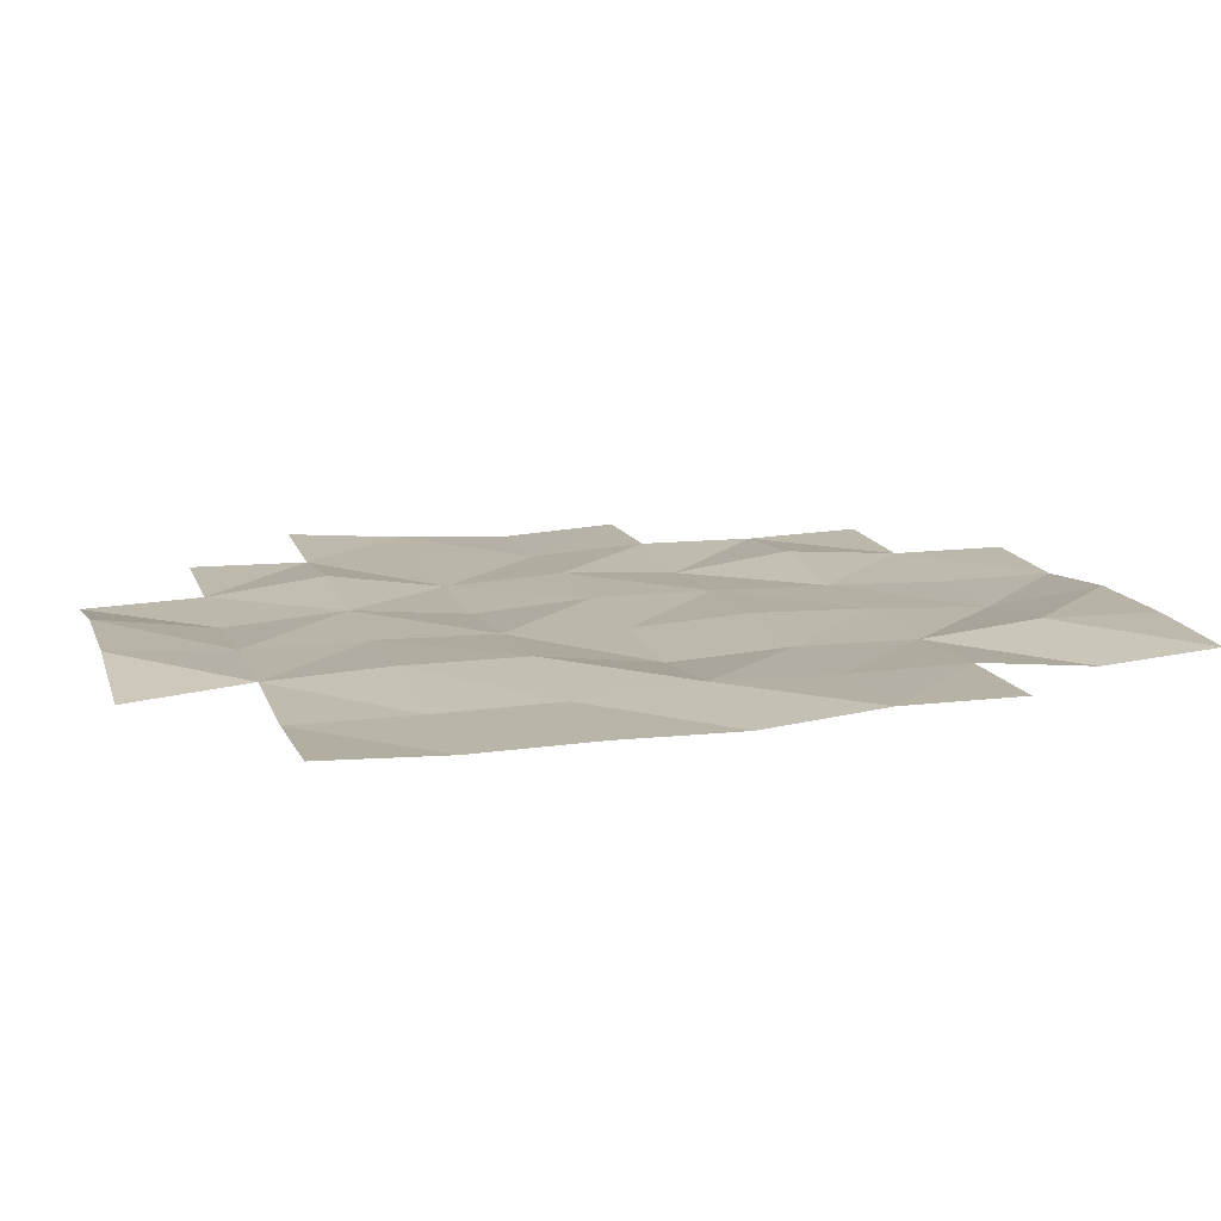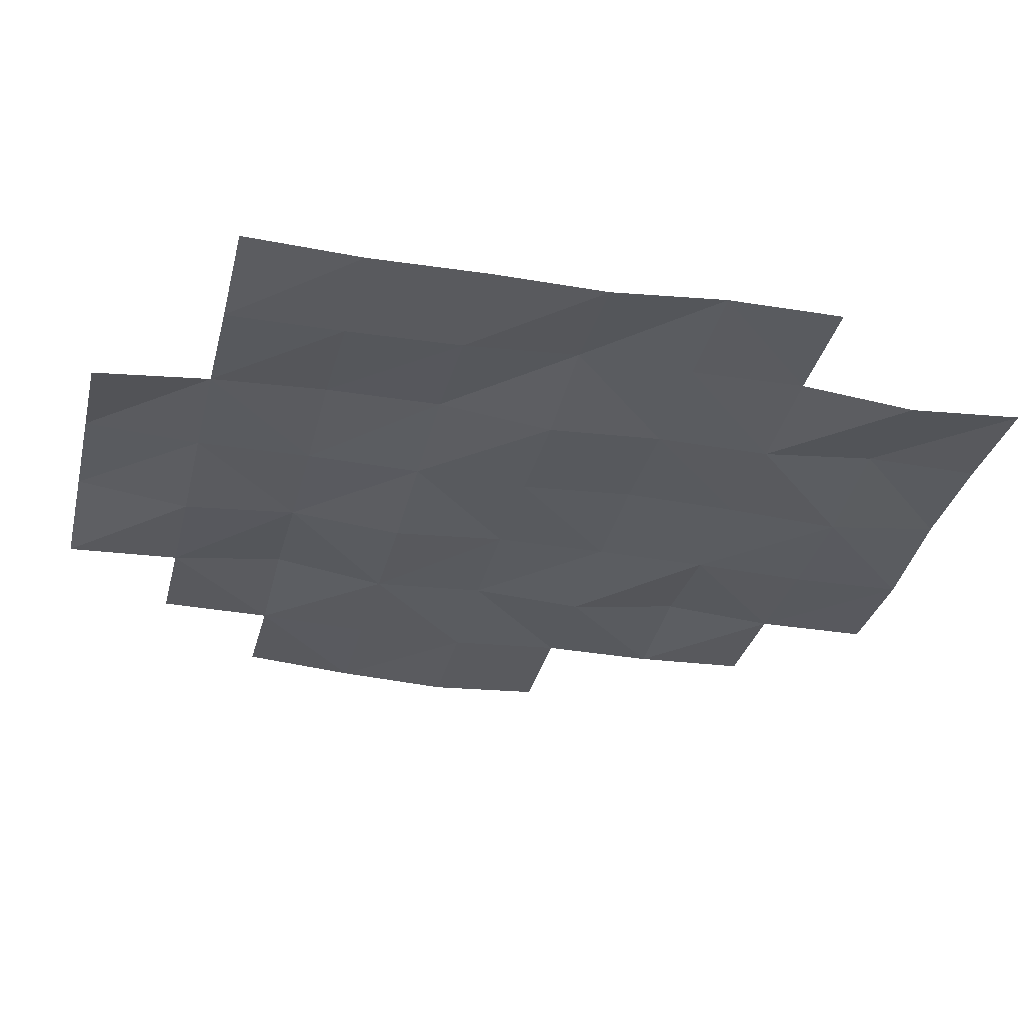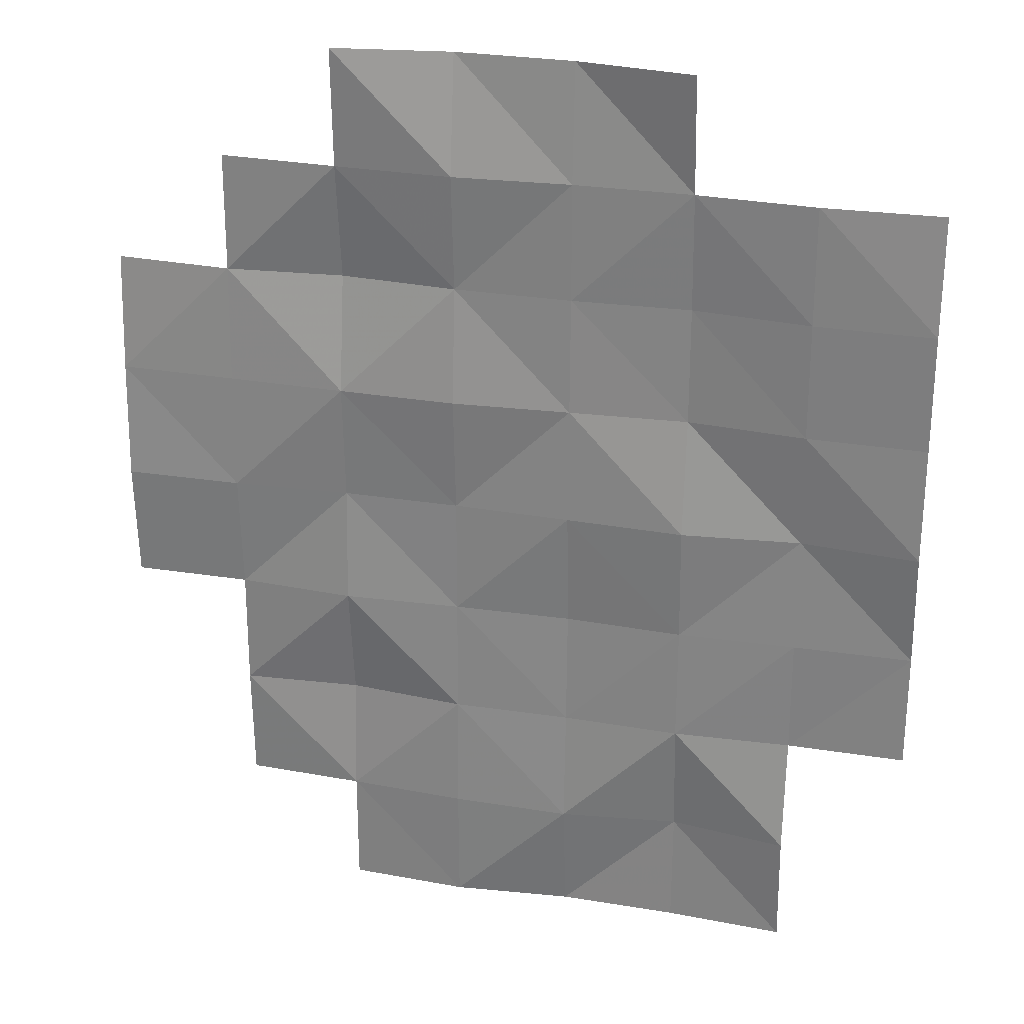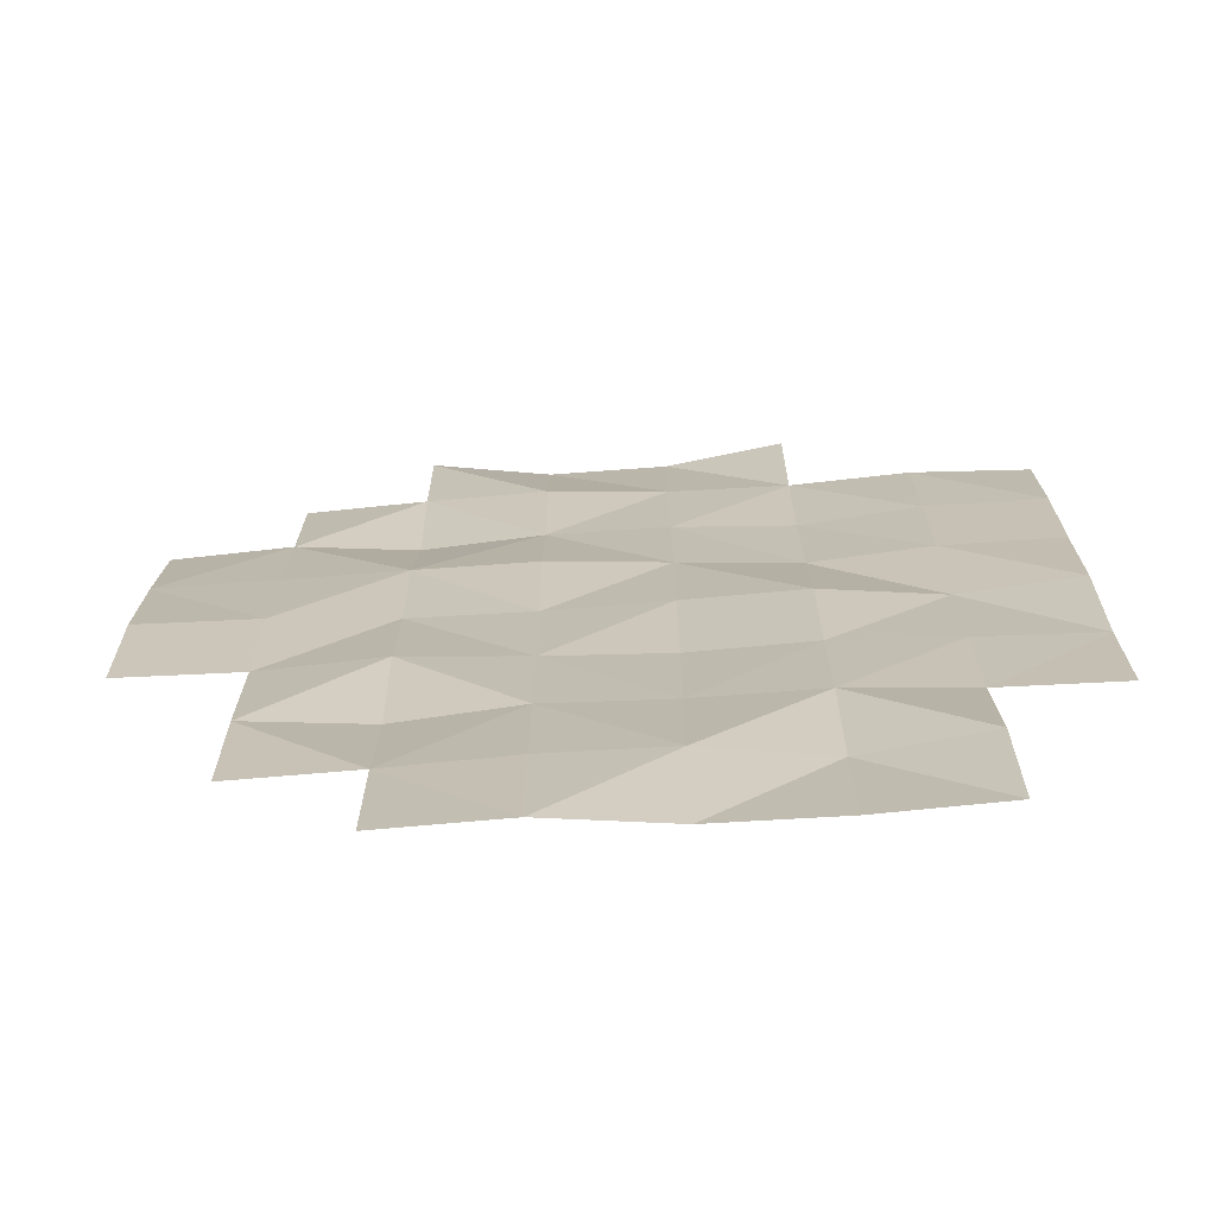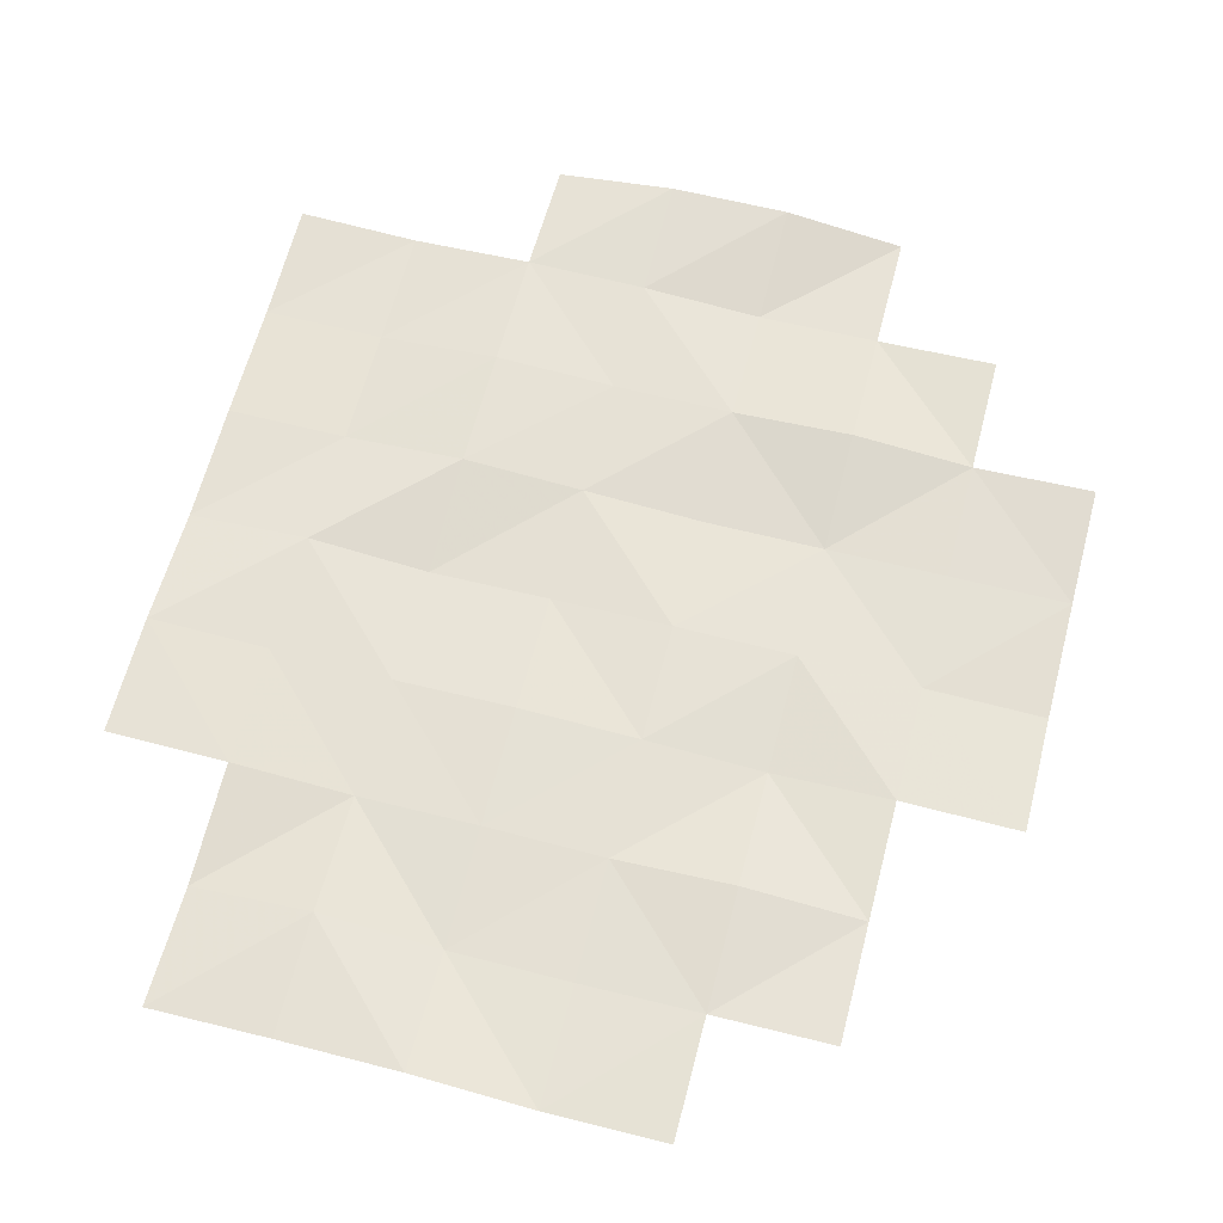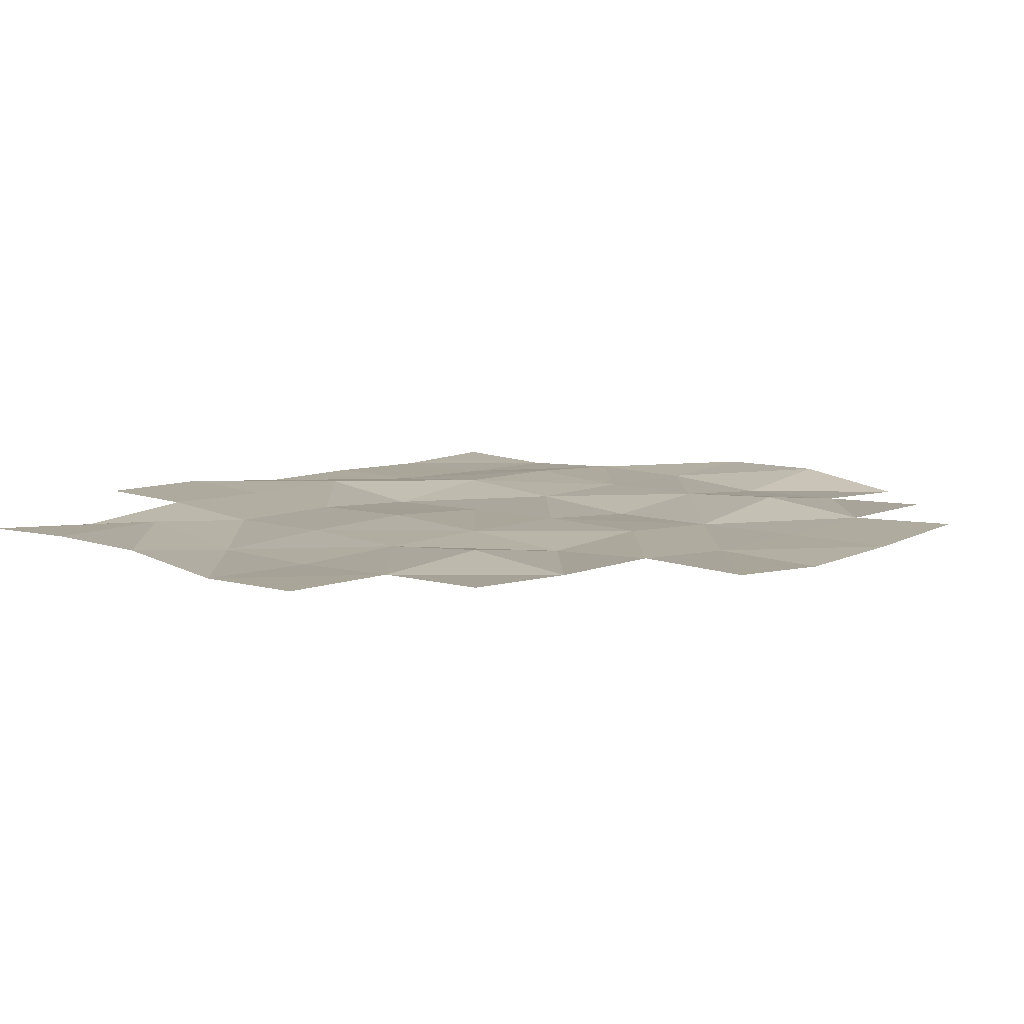
<metadata>
{"format":"obj","ext":"obj","renderer":"f3d","projection":"perspective","resolution":1024,"background":"white","views":[{"elev":13.1,"azim":74.2,"up":"+Y"},{"elev":-31.9,"azim":76.9,"up":"+Y"},{"elev":26.6,"azim":14.8,"up":"+Z"},{"elev":-71.8,"azim":3.5,"up":"+Z"},{"elev":63.6,"azim":-165.4,"up":"+Y"},{"elev":8.7,"azim":-136.1,"up":"+Y"}]}
</metadata>
<code>
o Pond
v -14 7.916 20
v -12 8.205 20
v -10 8.18 20
v -8 7.891 20
v -18 8.143 16
v -18 7.985 14
v -18 7.887 12
v -18 8.005 10
v -16 8.073 18
v -16 8.043 16
v -16 7.961 14
v -16 7.919 12
v -16 8.035 10
v -16 8.015 8
v -16 8.082 6
v -14 7.99 18
v -14 8.226 16
v -14 7.927 14
v -14 8.038 12
v -14 7.924 10
v -14 8.184 8
v -14 8.034 6
v -14 8.037 4
v -12 7.939 18
v -12 8.09 16
v -12 7.91 14
v -12 8.051 12
v -12 8.044 10
v -12 8.014 8
v -12 7.953 6
v -12 7.981 4
v -10 8.066 18
v -10 8.081 16
v -10 8.048 14
v -10 8.003 12
v -10 8.119 10
v -10 8.066 8
v -10 7.963 6
v -10 8.194 4
v -8 8.08 18
v -8 8.177 16
v -8 8.18 14
v -8 7.946 12
v -8 8.058 10
v -8 8.034 8
v -8 8.234 6
v -8 8.2 4
v -6 7.979 18
v -6 7.986 16
v -6 8.024 14
v -6 8.162 12
v -6 8.128 10
v -6 8.158 8
v -6 7.965 6
v -6 8.118 4
v -4 8.051 18
v -4 7.975 16
v -4 8.014 14
v -4 7.991 12
v -4 8.179 10
v -4 8.18 8
f 10 6 5
f 6 12 7
f 12 8 7
f 16 10 9
f 10 18 11
f 18 12 11
f 19 13 12
f 20 14 13
f 14 22 15
f 1 24 16
f 16 25 17
f 25 18 17
f 18 27 19
f 19 28 20
f 20 29 21
f 29 22 21
f 22 31 23
f 2 32 24
f 32 25 24
f 25 34 26
f 34 27 26
f 35 28 27
f 28 37 29
f 29 38 30
f 38 31 30
f 3 40 32
f 40 33 32
f 33 42 34
f 34 43 35
f 35 44 36
f 44 37 36
f 45 38 37
f 46 39 38
f 40 49 41
f 41 50 42
f 42 51 43
f 51 44 43
f 52 45 44
f 45 54 46
f 46 55 47
f 48 57 49
f 49 58 50
f 50 59 51
f 51 60 52
f 60 53 52
f 10 11 6
f 6 11 12
f 12 13 8
f 16 17 10
f 10 17 18
f 18 19 12
f 19 20 13
f 20 21 14
f 14 21 22
f 1 2 24
f 16 24 25
f 25 26 18
f 18 26 27
f 19 27 28
f 20 28 29
f 29 30 22
f 22 30 31
f 2 3 32
f 32 33 25
f 25 33 34
f 34 35 27
f 35 36 28
f 28 36 37
f 29 37 38
f 38 39 31
f 3 4 40
f 40 41 33
f 33 41 42
f 34 42 43
f 35 43 44
f 44 45 37
f 45 46 38
f 46 47 39
f 40 48 49
f 41 49 50
f 42 50 51
f 51 52 44
f 52 53 45
f 45 53 54
f 46 54 55
f 48 56 57
f 49 57 58
f 50 58 59
f 51 59 60
f 60 61 53

</code>
